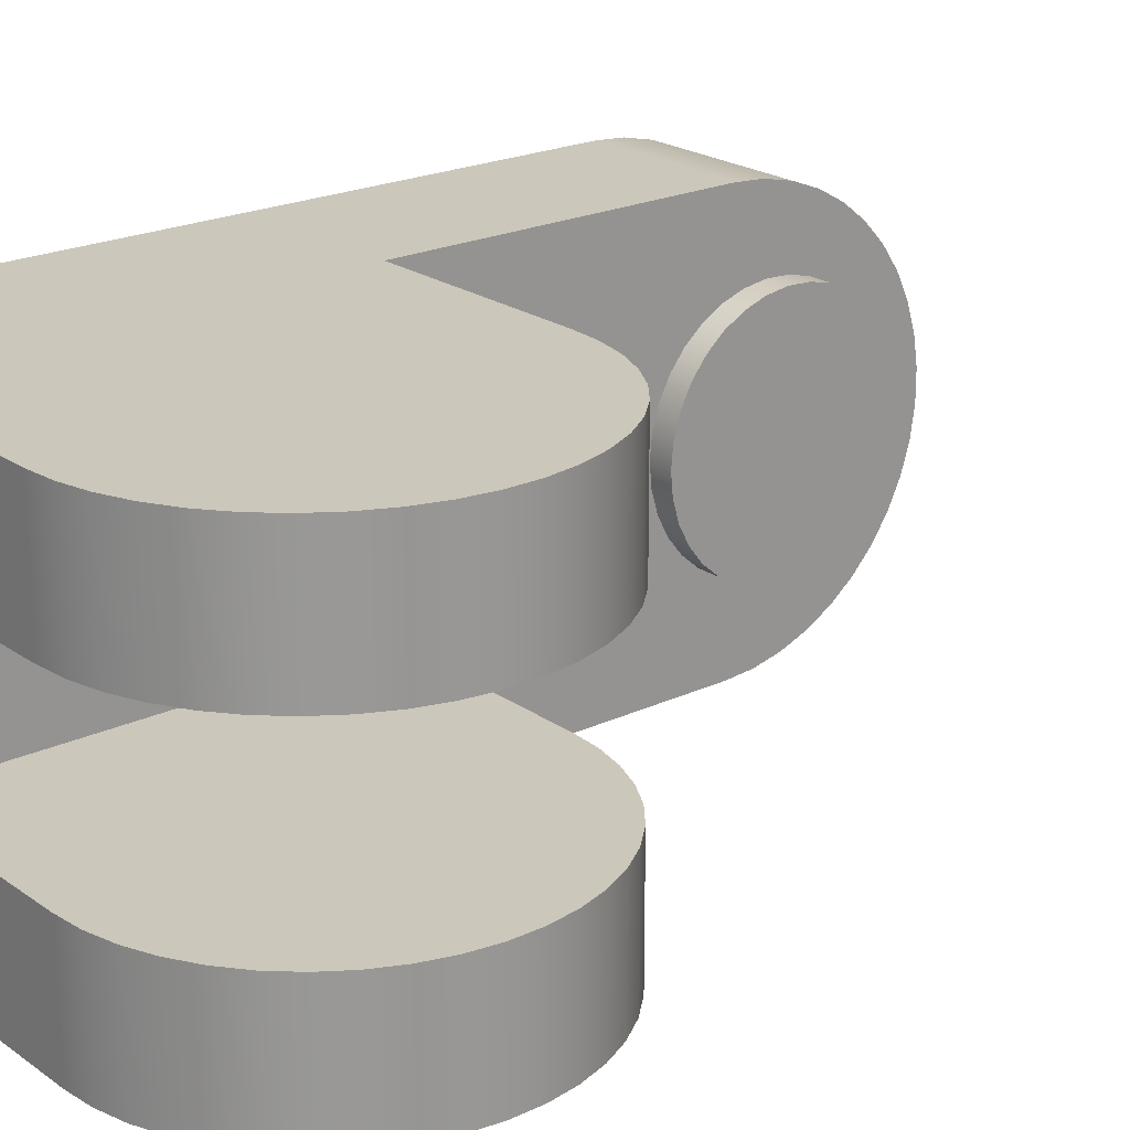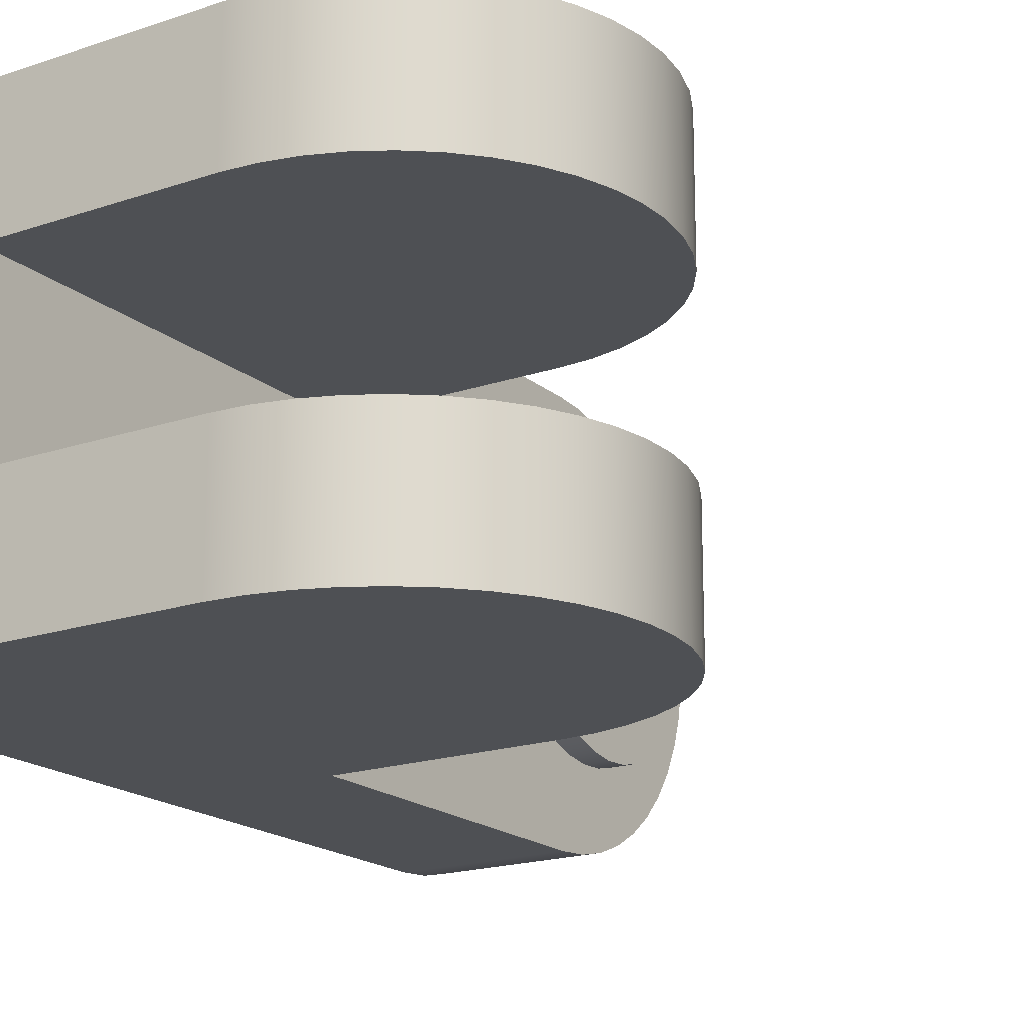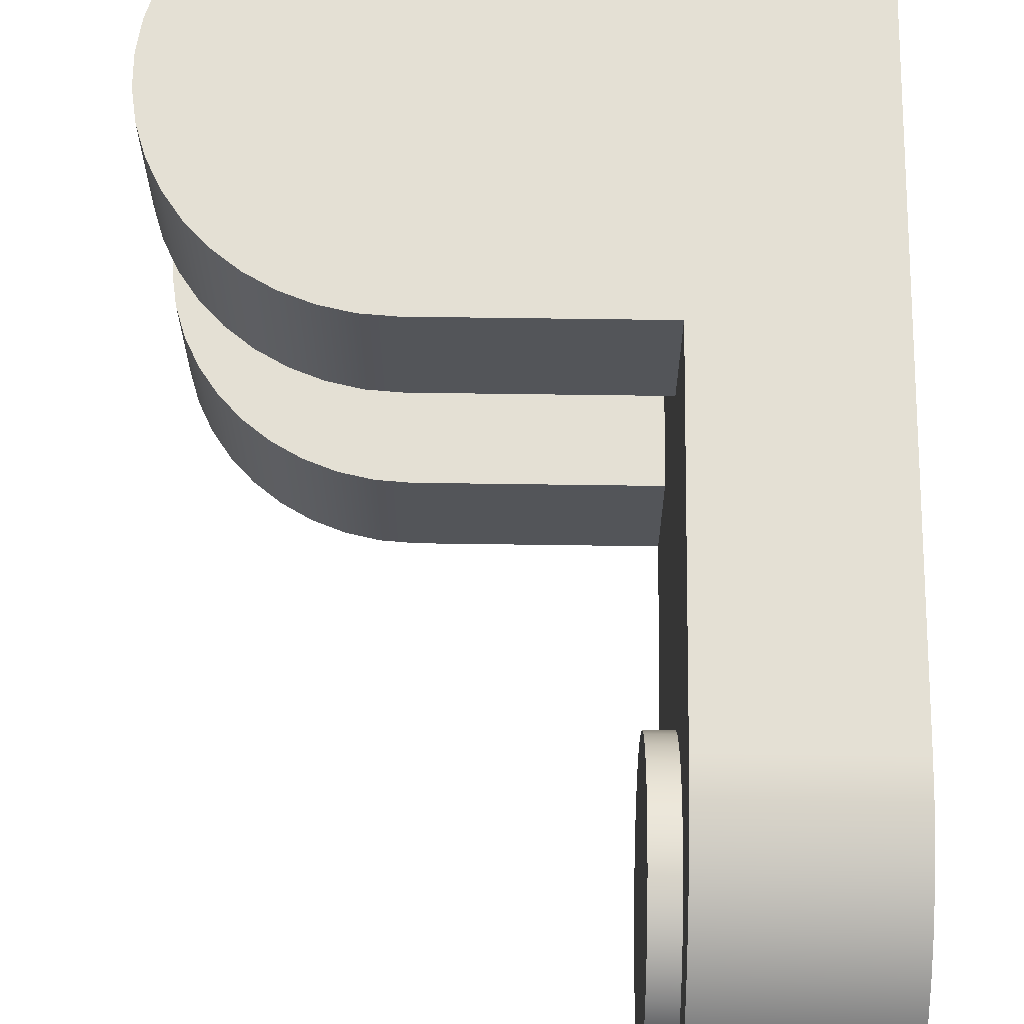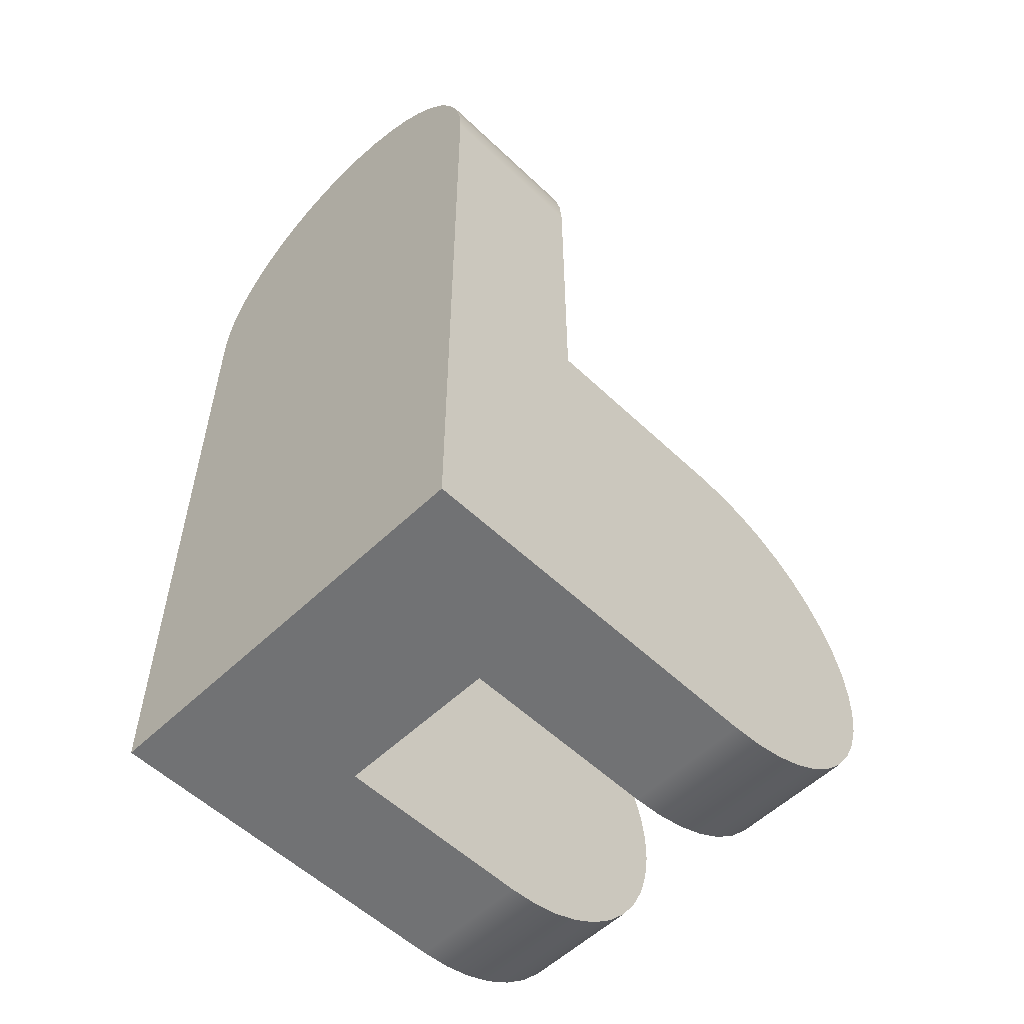
<metadata>
{"format":"obj","ext":"obj","renderer":"f3d","projection":"perspective","resolution":1024,"background":"white","views":[{"elev":21.7,"azim":-129.5,"up":"+Y"},{"elev":-18.5,"azim":-146.8,"up":"+Y"},{"elev":66.0,"azim":0.8,"up":"+Y"},{"elev":-55.5,"azim":135.1,"up":"+Z"}]}
</metadata>
<code>
v -2.5 2.5 0.5
v -2.873 2.5 0.4721
v -3.237 2.5 0.3889
v -3.585 2.5 0.2524
v -3.908 2.5 0.0656
v -4.2 2.5 -0.1674
v -4.455 2.5 -0.4413
v -4.665 2.5 -0.75
v -4.827 2.5 -1.087
v -4.937 2.5 -1.444
v -4.993 2.5 -1.813
v -4.993 2.5 -2.187
v -4.937 2.5 -2.556
v -4.827 2.5 -2.913
v -4.665 2.5 -3.25
v -4.455 2.5 -3.559
v -4.2 2.5 -3.833
v -3.908 2.5 -4.066
v -3.585 2.5 -4.252
v -3.237 2.5 -4.389
v -2.873 2.5 -4.472
v -2.5 2.5 -4.5
v -2.5 1 -4.5
v -2.873 1 -4.472
v -3.237 1 -4.389
v -3.585 1 -4.252
v -3.908 1 -4.066
v -4.2 1 -3.833
v -4.455 1 -3.559
v -4.665 1 -3.25
v -4.827 1 -2.913
v -4.937 1 -2.556
v -4.993 1 -2.187
v -4.993 1 -1.813
v -4.937 1 -1.444
v -4.827 1 -1.087
v -4.665 1 -0.75
v -4.455 1 -0.4413
v -4.2 1 -0.1674
v -3.908 1 0.0656
v -3.585 1 0.2524
v -3.237 1 0.3889
v -2.873 1 0.4721
v -2.5 1 0.5
v 2 2.5 -4.5
v 2 2.5 4.5
v 2 2.472 4.873
v 2 2.389 5.237
v 2 2.252 5.585
v 2 2.066 5.908
v 2 1.833 6.2
v 2 1.559 6.455
v 2 1.25 6.665
v 2 0.9134 6.827
v 2 0.5563 6.937
v 2 0.1868 6.993
v 2 -0.1868 6.993
v 2 -0.5563 6.937
v 2 -0.9134 6.827
v 2 -1.25 6.665
v 2 -1.559 6.455
v 2 -1.833 6.2
v 2 -2.066 5.908
v 2 -2.252 5.585
v 2 -2.389 5.237
v 2 -2.472 4.873
v 2 -2.5 4.5
v 2 -2.5 -4.5
v -2.5 -1 0.5
v 0 -1 0.5
v 0 -1 -4.5
v -2.5 -1 -4.5
v -2.873 -1 -4.472
v -3.237 -1 -4.389
v -3.585 -1 -4.252
v -3.908 -1 -4.066
v -4.2 -1 -3.833
v -4.455 -1 -3.559
v -4.665 -1 -3.25
v -4.827 -1 -2.913
v -4.937 -1 -2.556
v -4.993 -1 -2.187
v -4.993 -1 -1.813
v -4.937 -1 -1.444
v -4.827 -1 -1.087
v -4.665 -1 -0.75
v -4.455 -1 -0.4413
v -4.2 -1 -0.1674
v -3.908 -1 0.0656
v -3.585 -1 0.2524
v -3.237 -1 0.3889
v -2.873 -1 0.4721
v -2.5 -2.5 0.5
v 0 -2.5 0.5
v 0 -1 0.5
v -2.5 -1 0.5
v 0 -1.837e-16 3.5
v 0 0.2839 3.527
v 0 0.5575 3.607
v 0 0.811 3.738
v 0 1.035 3.914
v 0 1.222 4.13
v 0 1.364 4.377
v 0 1.458 4.646
v 0 1.498 4.929
v 0 1.485 5.213
v 0 1.418 5.491
v 0 1.299 5.75
v 0 1.134 5.982
v 0 0.9272 6.179
v 0 0.6873 6.333
v 0 0.4226 6.439
v 0 0.1426 6.493
v 0 -0.1426 6.493
v 0 -0.4226 6.439
v 0 -0.6873 6.333
v 0 -0.9272 6.179
v 0 -1.134 5.982
v 0 -1.299 5.75
v 0 -1.418 5.491
v 0 -1.485 5.213
v 0 -1.498 4.929
v 0 -1.458 4.646
v 0 -1.364 4.377
v 0 -1.222 4.13
v 0 -1.035 3.914
v 0 -0.811 3.738
v 0 -0.5575 3.607
v 0 -0.2839 3.527
v 0 -1 0.5
v 0 -2.5 0.5
v 0 -2.5 4.5
v 0 -2.472 4.873
v 0 -2.389 5.237
v 0 -2.252 5.585
v 0 -2.066 5.908
v 0 -1.833 6.2
v 0 -1.559 6.455
v 0 -1.25 6.665
v 0 -0.9134 6.827
v 0 -0.5563 6.937
v 0 -0.1868 6.993
v 0 0.1868 6.993
v 0 0.5563 6.937
v 0 0.9134 6.827
v 0 1.25 6.665
v 0 1.559 6.455
v 0 1.833 6.2
v 0 2.066 5.908
v 0 2.252 5.585
v 0 2.389 5.237
v 0 2.472 4.873
v 0 2.5 4.5
v 0 2.5 0.5
v 0 1 0.5
v 0 1 -4.5
v 0 -1 -4.5
v 0 2.5 0.5
v -2.5 2.5 0.5
v -2.5 1 0.5
v 0 1 0.5
v 0 2.5 4.5
v 0 2.472 4.873
v 0 2.389 5.237
v 0 2.252 5.585
v 0 2.066 5.908
v 0 1.833 6.2
v 0 1.559 6.455
v 0 1.25 6.665
v 0 0.9134 6.827
v 0 0.5563 6.937
v 0 0.1868 6.993
v 0 -0.1868 6.993
v 0 -0.5563 6.937
v 0 -0.9134 6.827
v 0 -1.25 6.665
v 0 -1.559 6.455
v 0 -1.833 6.2
v 0 -2.066 5.908
v 0 -2.252 5.585
v 0 -2.389 5.237
v 0 -2.472 4.873
v 0 -2.5 4.5
v 2 -2.5 4.5
v 2 -2.472 4.873
v 2 -2.389 5.237
v 2 -2.252 5.585
v 2 -2.066 5.908
v 2 -1.833 6.2
v 2 -1.559 6.455
v 2 -1.25 6.665
v 2 -0.9134 6.827
v 2 -0.5563 6.937
v 2 -0.1868 6.993
v 2 0.1868 6.993
v 2 0.5563 6.937
v 2 0.9134 6.827
v 2 1.25 6.665
v 2 1.559 6.455
v 2 1.833 6.2
v 2 2.066 5.908
v 2 2.252 5.585
v 2 2.389 5.237
v 2 2.472 4.873
v 2 2.5 4.5
v -2.5 -2.5 -4.5
v -2.873 -2.5 -4.472
v -3.237 -2.5 -4.389
v -3.585 -2.5 -4.252
v -3.908 -2.5 -4.066
v -4.2 -2.5 -3.833
v -4.455 -2.5 -3.559
v -4.665 -2.5 -3.25
v -4.827 -2.5 -2.913
v -4.937 -2.5 -2.556
v -4.993 -2.5 -2.187
v -4.993 -2.5 -1.813
v -4.937 -2.5 -1.444
v -4.827 -2.5 -1.087
v -4.665 -2.5 -0.75
v -4.455 -2.5 -0.4413
v -4.2 -2.5 -0.1674
v -3.908 -2.5 0.0656
v -3.585 -2.5 0.2524
v -3.237 -2.5 0.3889
v -2.873 -2.5 0.4721
v -2.5 -2.5 0.5
v -2.5 -1 0.5
v -2.873 -1 0.4721
v -3.237 -1 0.3889
v -3.585 -1 0.2524
v -3.908 -1 0.0656
v -4.2 -1 -0.1674
v -4.455 -1 -0.4413
v -4.665 -1 -0.75
v -4.827 -1 -1.087
v -4.937 -1 -1.444
v -4.993 -1 -1.813
v -4.993 -1 -2.187
v -4.937 -1 -2.556
v -4.827 -1 -2.913
v -4.665 -1 -3.25
v -4.455 -1 -3.559
v -4.2 -1 -3.833
v -3.908 -1 -4.066
v -3.585 -1 -4.252
v -3.237 -1 -4.389
v -2.873 -1 -4.472
v -2.5 -1 -4.5
v -2.5 1 -4.5
v 0 1 -4.5
v 0 1 0.5
v -2.5 1 0.5
v -2.873 1 0.4721
v -3.237 1 0.3889
v -3.585 1 0.2524
v -3.908 1 0.0656
v -4.2 1 -0.1674
v -4.455 1 -0.4413
v -4.665 1 -0.75
v -4.827 1 -1.087
v -4.937 1 -1.444
v -4.993 1 -1.813
v -4.993 1 -2.187
v -4.937 1 -2.556
v -4.827 1 -2.913
v -4.665 1 -3.25
v -4.455 1 -3.559
v -4.2 1 -3.833
v -3.908 1 -4.066
v -3.585 1 -4.252
v -3.237 1 -4.389
v -2.873 1 -4.472
v -2.5 -2.5 -4.5
v 2 -2.5 -4.5
v 2 -2.5 4.5
v 0 -2.5 4.5
v 0 -2.5 0.5
v -2.5 -2.5 0.5
v -2.873 -2.5 0.4721
v -3.237 -2.5 0.3889
v -3.585 -2.5 0.2524
v -3.908 -2.5 0.0656
v -4.2 -2.5 -0.1674
v -4.455 -2.5 -0.4413
v -4.665 -2.5 -0.75
v -4.827 -2.5 -1.087
v -4.937 -2.5 -1.444
v -4.993 -2.5 -1.813
v -4.993 -2.5 -2.187
v -4.937 -2.5 -2.556
v -4.827 -2.5 -2.913
v -4.665 -2.5 -3.25
v -4.455 -2.5 -3.559
v -4.2 -2.5 -3.833
v -3.908 -2.5 -4.066
v -3.585 -2.5 -4.252
v -3.237 -2.5 -4.389
v -2.873 -2.5 -4.472
v -2.5 2.5 -4.5
v 2 2.5 -4.5
v 2 -2.5 -4.5
v -2.5 -2.5 -4.5
v -2.5 -1 -4.5
v 0 -1 -4.5
v 0 1 -4.5
v -2.5 1 -4.5
v 0 2.5 0.5
v 0 2.5 4.5
v 2 2.5 4.5
v 2 2.5 -4.5
v -2.5 2.5 -4.5
v -2.873 2.5 -4.472
v -3.237 2.5 -4.389
v -3.585 2.5 -4.252
v -3.908 2.5 -4.066
v -4.2 2.5 -3.833
v -4.455 2.5 -3.559
v -4.665 2.5 -3.25
v -4.827 2.5 -2.913
v -4.937 2.5 -2.556
v -4.993 2.5 -2.187
v -4.993 2.5 -1.813
v -4.937 2.5 -1.444
v -4.827 2.5 -1.087
v -4.665 2.5 -0.75
v -4.455 2.5 -0.4413
v -4.2 2.5 -0.1674
v -3.908 2.5 0.0656
v -3.585 2.5 0.2524
v -3.237 2.5 0.3889
v -2.873 2.5 0.4721
v -2.5 2.5 0.5
v -0.3 -1.837e-16 3.5
v -0.3 -0.2839 3.527
v -0.3 -0.5575 3.607
v -0.3 -0.811 3.738
v -0.3 -1.035 3.914
v -0.3 -1.222 4.13
v -0.3 -1.364 4.377
v -0.3 -1.458 4.646
v -0.3 -1.498 4.929
v -0.3 -1.485 5.213
v -0.3 -1.418 5.491
v -0.3 -1.299 5.75
v -0.3 -1.134 5.982
v -0.3 -0.9272 6.179
v -0.3 -0.6873 6.333
v -0.3 -0.4226 6.439
v -0.3 -0.1426 6.493
v -0.3 0.1426 6.493
v -0.3 0.4226 6.439
v -0.3 0.6873 6.333
v -0.3 0.9272 6.179
v -0.3 1.134 5.982
v -0.3 1.299 5.75
v -0.3 1.418 5.491
v -0.3 1.485 5.213
v -0.3 1.498 4.929
v -0.3 1.458 4.646
v -0.3 1.364 4.377
v -0.3 1.222 4.13
v -0.3 1.035 3.914
v -0.3 0.811 3.738
v -0.3 0.5575 3.607
v -0.3 0.2839 3.527
v -0.3 -1.837e-16 3.5
v -0.3 0.2839 3.527
v -0.3 0.5575 3.607
v -0.3 0.811 3.738
v -0.3 1.035 3.914
v -0.3 1.222 4.13
v -0.3 1.364 4.377
v -0.3 1.458 4.646
v -0.3 1.498 4.929
v -0.3 1.485 5.213
v -0.3 1.418 5.491
v -0.3 1.299 5.75
v -0.3 1.134 5.982
v -0.3 0.9272 6.179
v -0.3 0.6873 6.333
v -0.3 0.4226 6.439
v -0.3 0.1426 6.493
v -0.3 -0.1426 6.493
v -0.3 -0.4226 6.439
v -0.3 -0.6873 6.333
v -0.3 -0.9272 6.179
v -0.3 -1.134 5.982
v -0.3 -1.299 5.75
v -0.3 -1.418 5.491
v -0.3 -1.485 5.213
v -0.3 -1.498 4.929
v -0.3 -1.458 4.646
v -0.3 -1.364 4.377
v -0.3 -1.222 4.13
v -0.3 -1.035 3.914
v -0.3 -0.811 3.738
v -0.3 -0.5575 3.607
v -0.3 -0.2839 3.527
v 0 -1.837e-16 3.5
v 0 -0.2839 3.527
v 0 -0.5575 3.607
v 0 -0.811 3.738
v 0 -1.035 3.914
v 0 -1.222 4.13
v 0 -1.364 4.377
v 0 -1.458 4.646
v 0 -1.498 4.929
v 0 -1.485 5.213
v 0 -1.418 5.491
v 0 -1.299 5.75
v 0 -1.134 5.982
v 0 -0.9272 6.179
v 0 -0.6873 6.333
v 0 -0.4226 6.439
v 0 -0.1426 6.493
v 0 0.1426 6.493
v 0 0.4226 6.439
v 0 0.6873 6.333
v 0 0.9272 6.179
v 0 1.134 5.982
v 0 1.299 5.75
v 0 1.418 5.491
v 0 1.485 5.213
v 0 1.498 4.929
v 0 1.458 4.646
v 0 1.364 4.377
v 0 1.222 4.13
v 0 1.035 3.914
v 0 0.811 3.738
v 0 0.5575 3.607
v 0 0.2839 3.527
v 0 -1.837e-16 3.5
v -0.3 -1.837e-16 3.5
f 44 1 43
f 43 1 2
f 43 2 42
f 42 2 3
f 42 3 41
f 41 3 4
f 41 4 40
f 40 4 5
f 40 5 39
f 39 5 6
f 39 6 38
f 38 6 7
f 38 7 37
f 37 7 8
f 37 8 36
f 36 8 9
f 36 9 35
f 35 9 10
f 35 10 34
f 34 10 11
f 34 11 33
f 33 11 12
f 33 12 32
f 32 12 13
f 32 13 31
f 31 13 14
f 31 14 30
f 30 14 15
f 30 15 29
f 29 15 16
f 29 16 28
f 28 16 17
f 28 17 27
f 27 17 18
f 27 18 26
f 26 18 19
f 26 19 25
f 25 19 20
f 25 20 24
f 24 20 21
f 24 21 23
f 23 21 22
f 45 46 68
f 68 46 56
f 68 56 57
f 47 48 46
f 46 48 49
f 46 49 50
f 50 51 46
f 46 51 52
f 46 52 53
f 53 54 46
f 46 54 55
f 46 55 56
f 57 58 68
f 68 58 67
f 67 58 59
f 67 59 60
f 60 61 67
f 67 61 62
f 67 62 63
f 63 64 67
f 67 64 65
f 67 65 66
f 70 71 69
f 69 71 72
f 69 72 73
f 69 73 92
f 92 73 74
f 92 74 91
f 91 74 75
f 91 75 90
f 90 75 76
f 90 76 89
f 89 76 88
f 88 76 77
f 88 77 87
f 87 77 78
f 87 78 86
f 86 78 79
f 86 79 85
f 85 79 80
f 85 80 84
f 84 80 81
f 84 81 83
f 83 81 82
f 93 94 96
f 96 94 95
f 98 155 97
f 97 155 130
f 97 130 129
f 129 130 128
f 128 130 127
f 127 130 126
f 126 130 125
f 125 130 131
f 125 131 124
f 124 131 132
f 124 132 123
f 123 132 122
f 122 132 133
f 122 133 134
f 98 99 155
f 155 99 100
f 155 100 101
f 101 102 155
f 155 102 154
f 154 102 103
f 154 103 153
f 153 103 104
f 153 104 105
f 106 149 105
f 105 149 150
f 105 150 151
f 149 106 148
f 148 106 107
f 148 107 147
f 147 107 108
f 147 108 146
f 146 108 109
f 146 109 110
f 146 110 145
f 145 110 111
f 145 111 144
f 144 111 112
f 144 112 143
f 143 112 113
f 143 113 142
f 142 113 114
f 142 114 115
f 142 115 141
f 141 115 116
f 141 116 140
f 140 116 117
f 140 117 139
f 139 117 118
f 139 118 119
f 139 119 138
f 138 119 120
f 138 120 137
f 137 120 121
f 137 121 136
f 136 121 122
f 136 122 135
f 135 122 134
f 151 152 105
f 105 152 153
f 156 157 155
f 155 157 130
f 158 159 161
f 161 159 160
f 205 162 204
f 204 162 163
f 204 163 203
f 203 163 164
f 203 164 202
f 202 164 165
f 202 165 201
f 201 165 166
f 201 166 200
f 200 166 167
f 200 167 199
f 199 167 168
f 199 168 198
f 198 168 169
f 198 169 197
f 197 169 170
f 197 170 196
f 196 170 171
f 196 171 195
f 195 171 172
f 195 172 194
f 194 172 173
f 194 173 193
f 193 173 174
f 193 174 192
f 192 174 175
f 192 175 191
f 191 175 176
f 191 176 190
f 190 176 177
f 190 177 189
f 189 177 178
f 189 178 188
f 188 178 179
f 188 179 187
f 187 179 180
f 187 180 186
f 186 180 181
f 186 181 185
f 185 181 182
f 185 182 184
f 184 182 183
f 249 206 248
f 248 206 207
f 248 207 247
f 247 207 208
f 247 208 246
f 246 208 209
f 246 209 245
f 245 209 210
f 245 210 244
f 244 210 211
f 244 211 243
f 243 211 212
f 243 212 242
f 242 212 213
f 242 213 241
f 241 213 214
f 241 214 240
f 240 214 215
f 240 215 239
f 239 215 216
f 239 216 238
f 238 216 217
f 238 217 237
f 237 217 218
f 237 218 236
f 236 218 219
f 236 219 235
f 235 219 220
f 235 220 234
f 234 220 221
f 234 221 233
f 233 221 222
f 233 222 232
f 232 222 223
f 232 223 231
f 231 223 224
f 231 224 230
f 230 224 225
f 230 225 229
f 229 225 226
f 229 226 228
f 228 226 227
f 273 250 253
f 253 250 251
f 253 251 252
f 253 254 273
f 273 254 272
f 272 254 255
f 272 255 271
f 271 255 256
f 271 256 270
f 270 256 257
f 270 257 258
f 270 258 269
f 269 258 259
f 269 259 268
f 268 259 260
f 268 260 267
f 267 260 261
f 267 261 266
f 266 261 262
f 266 262 265
f 265 262 263
f 265 263 264
f 275 278 274
f 274 278 279
f 274 279 299
f 299 279 280
f 299 280 298
f 298 280 281
f 298 281 297
f 297 281 282
f 297 282 296
f 296 282 283
f 296 283 295
f 295 283 284
f 295 284 294
f 294 284 285
f 294 285 293
f 293 285 286
f 293 286 292
f 292 286 287
f 292 287 291
f 291 287 288
f 291 288 290
f 290 288 289
f 275 276 278
f 278 276 277
f 307 300 306
f 306 300 301
f 306 301 302
f 306 302 305
f 305 302 303
f 305 303 304
f 309 310 308
f 308 310 311
f 308 311 312
f 313 332 312
f 312 332 333
f 312 333 308
f 332 313 331
f 331 313 314
f 331 314 330
f 330 314 315
f 330 315 329
f 329 315 316
f 329 316 328
f 328 316 317
f 328 317 327
f 327 317 318
f 327 318 326
f 326 318 319
f 326 319 325
f 325 319 320
f 325 320 324
f 324 320 321
f 324 321 323
f 323 321 322
f 366 334 346
f 346 334 335
f 346 335 336
f 336 337 346
f 346 337 338
f 346 338 339
f 346 339 345
f 345 339 340
f 345 340 344
f 344 340 341
f 344 341 343
f 343 341 342
f 346 347 366
f 366 347 365
f 365 347 364
f 364 347 363
f 363 347 362
f 362 347 361
f 361 347 360
f 360 347 359
f 359 347 358
f 358 347 357
f 357 347 356
f 356 347 355
f 355 347 354
f 354 347 348
f 354 348 353
f 353 348 349
f 353 349 352
f 352 349 350
f 352 350 351
f 368 432 367
f 367 432 433
f 434 400 399
f 399 400 401
f 399 401 398
f 398 401 402
f 398 402 397
f 397 402 403
f 397 403 396
f 396 403 404
f 396 404 395
f 395 404 405
f 395 405 394
f 394 405 406
f 394 406 393
f 393 406 407
f 393 407 392
f 392 407 408
f 392 408 391
f 391 408 409
f 391 409 390
f 390 409 410
f 390 410 389
f 389 410 411
f 389 411 388
f 388 411 412
f 388 412 387
f 387 412 413
f 387 413 386
f 386 413 414
f 386 414 385
f 385 414 415
f 385 415 384
f 384 415 416
f 384 416 383
f 383 416 417
f 383 417 382
f 382 417 418
f 382 418 381
f 381 418 419
f 381 419 380
f 380 419 420
f 380 420 379
f 379 420 421
f 379 421 378
f 378 421 422
f 378 422 377
f 377 422 423
f 377 423 376
f 376 423 424
f 376 424 375
f 375 424 425
f 375 425 374
f 374 425 426
f 374 426 373
f 373 426 427
f 373 427 372
f 372 427 428
f 372 428 371
f 371 428 429
f 371 429 370
f 370 429 430
f 370 430 369
f 369 430 431
f 369 431 368
f 368 431 432

</code>
